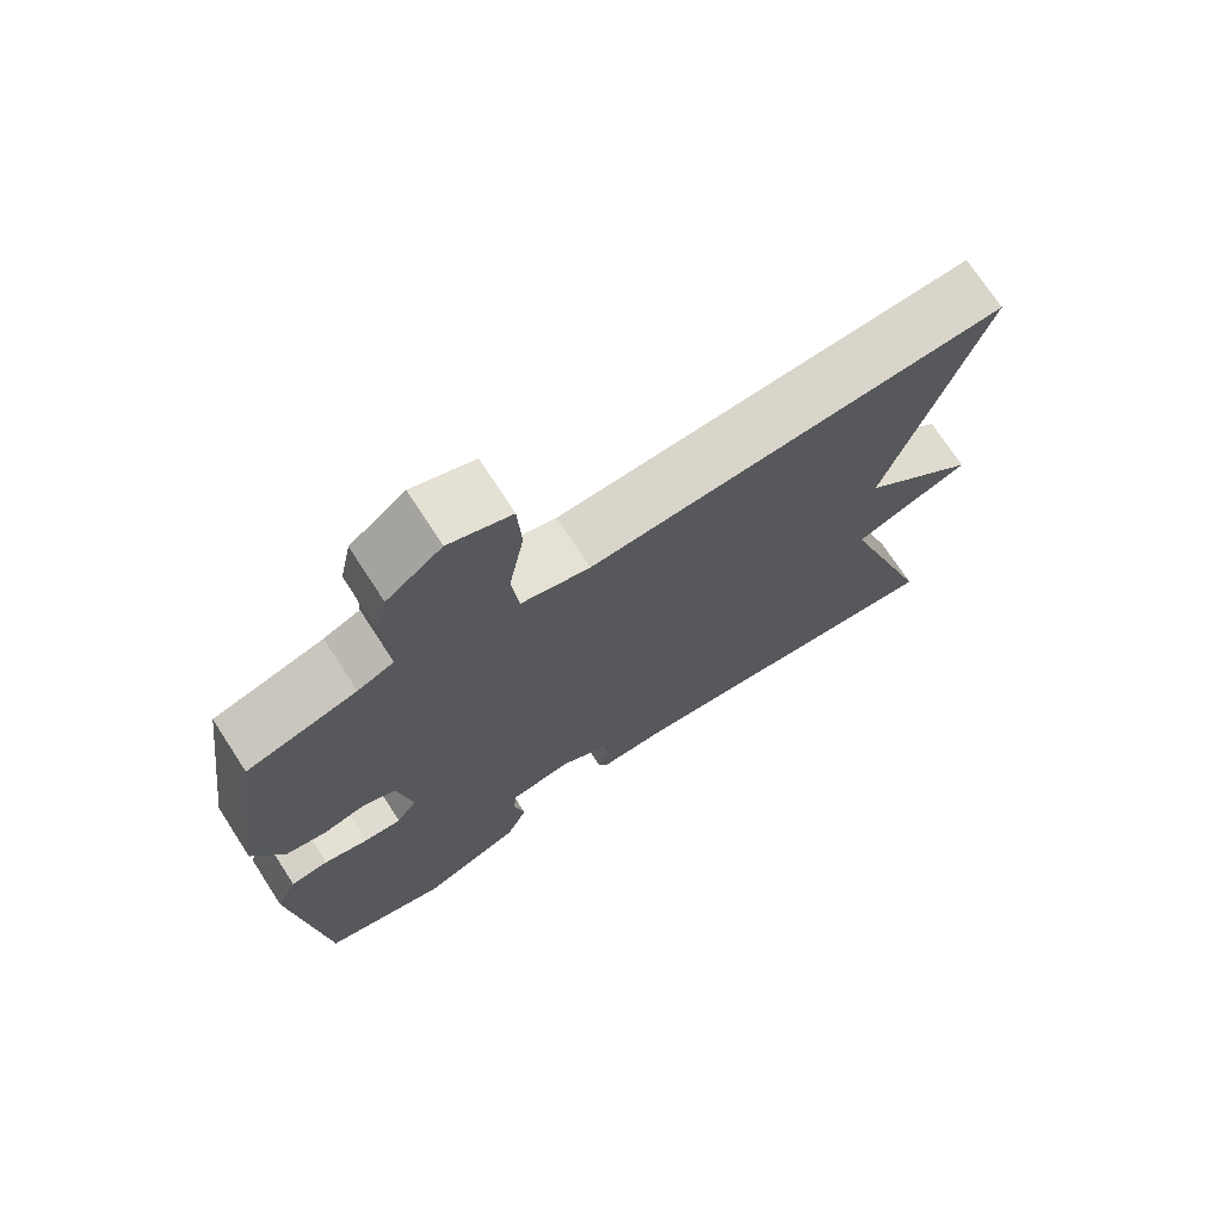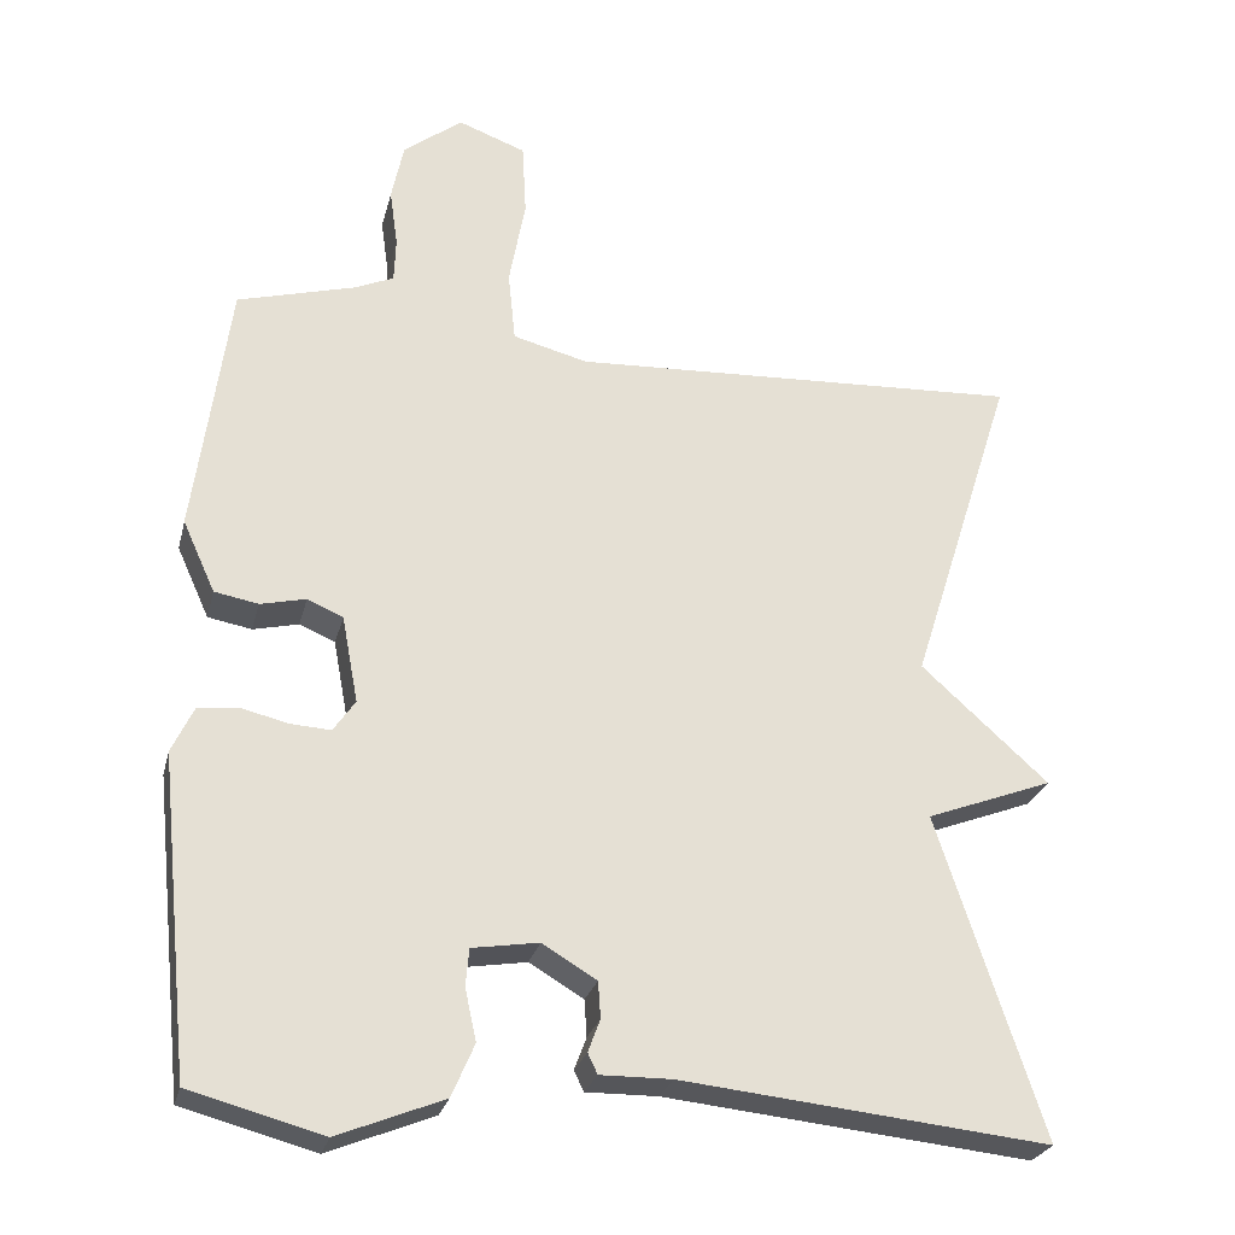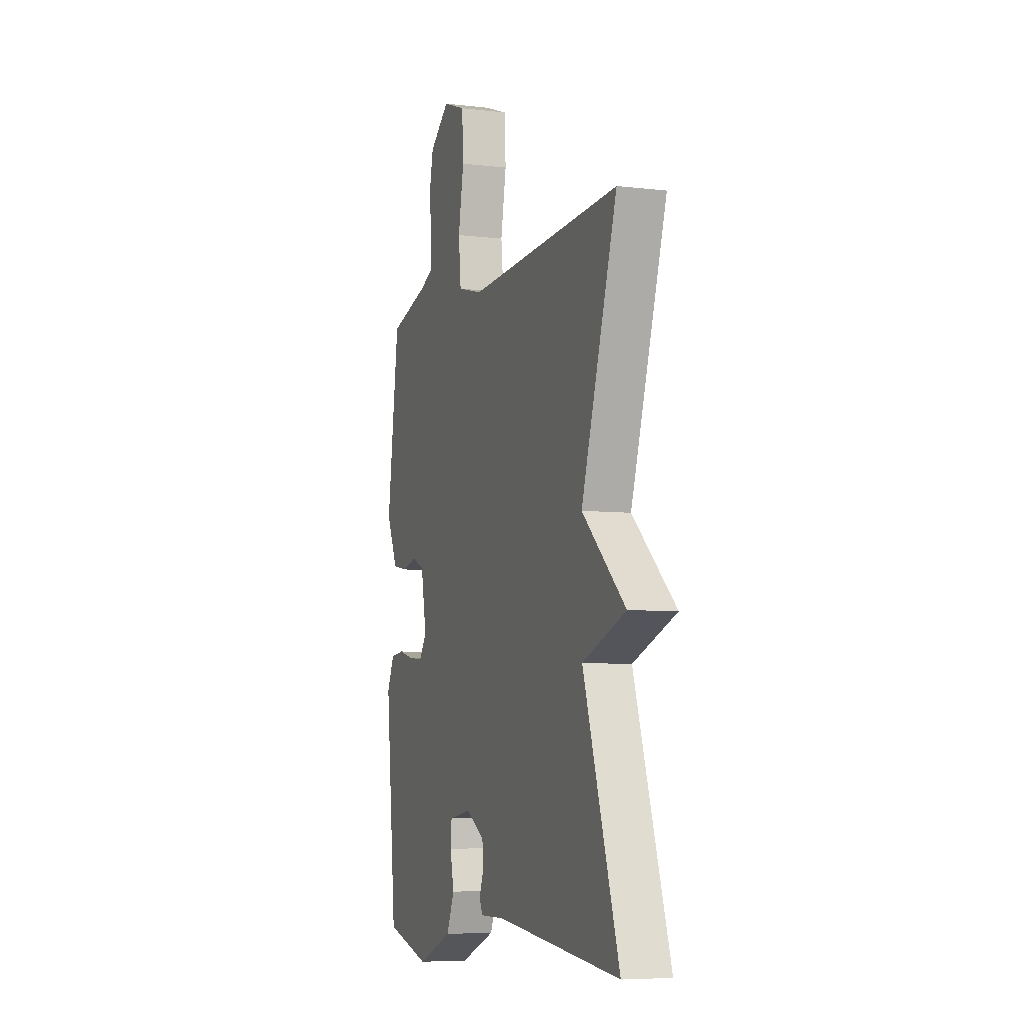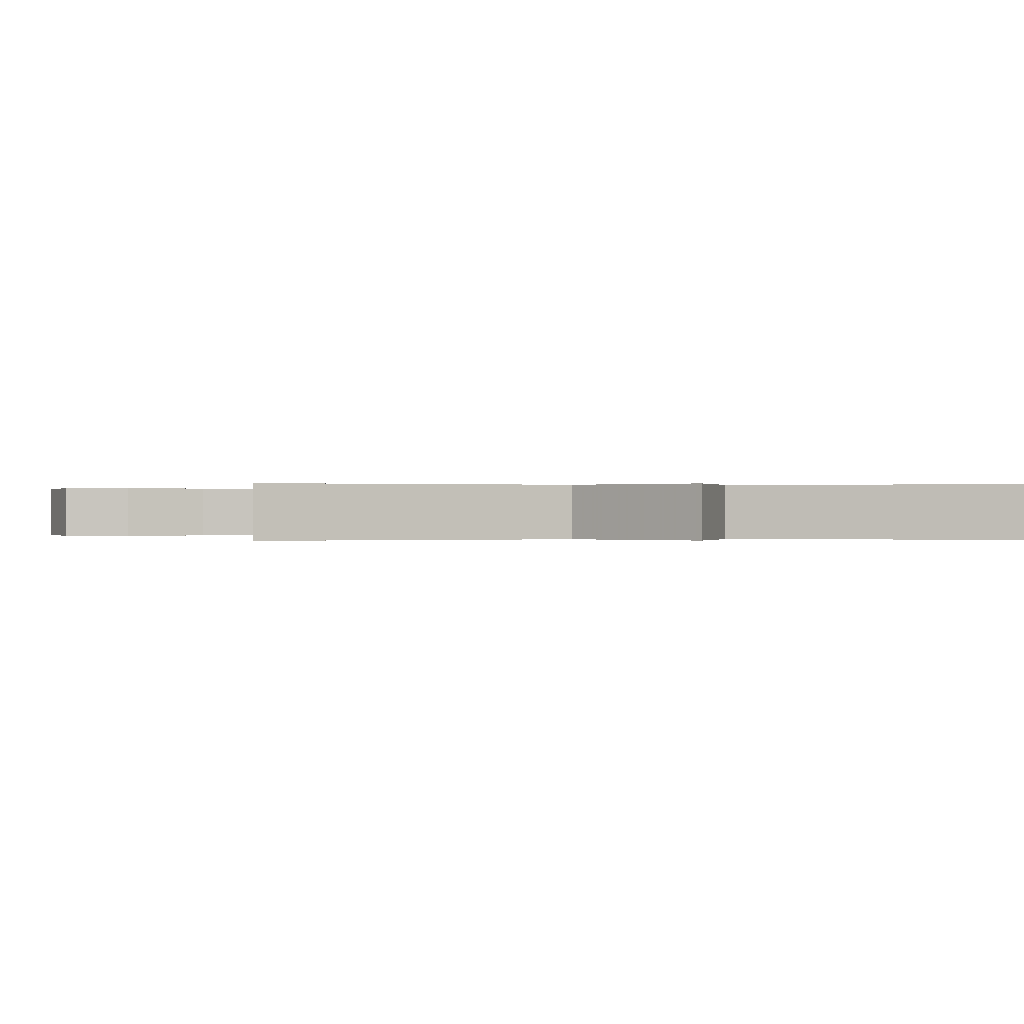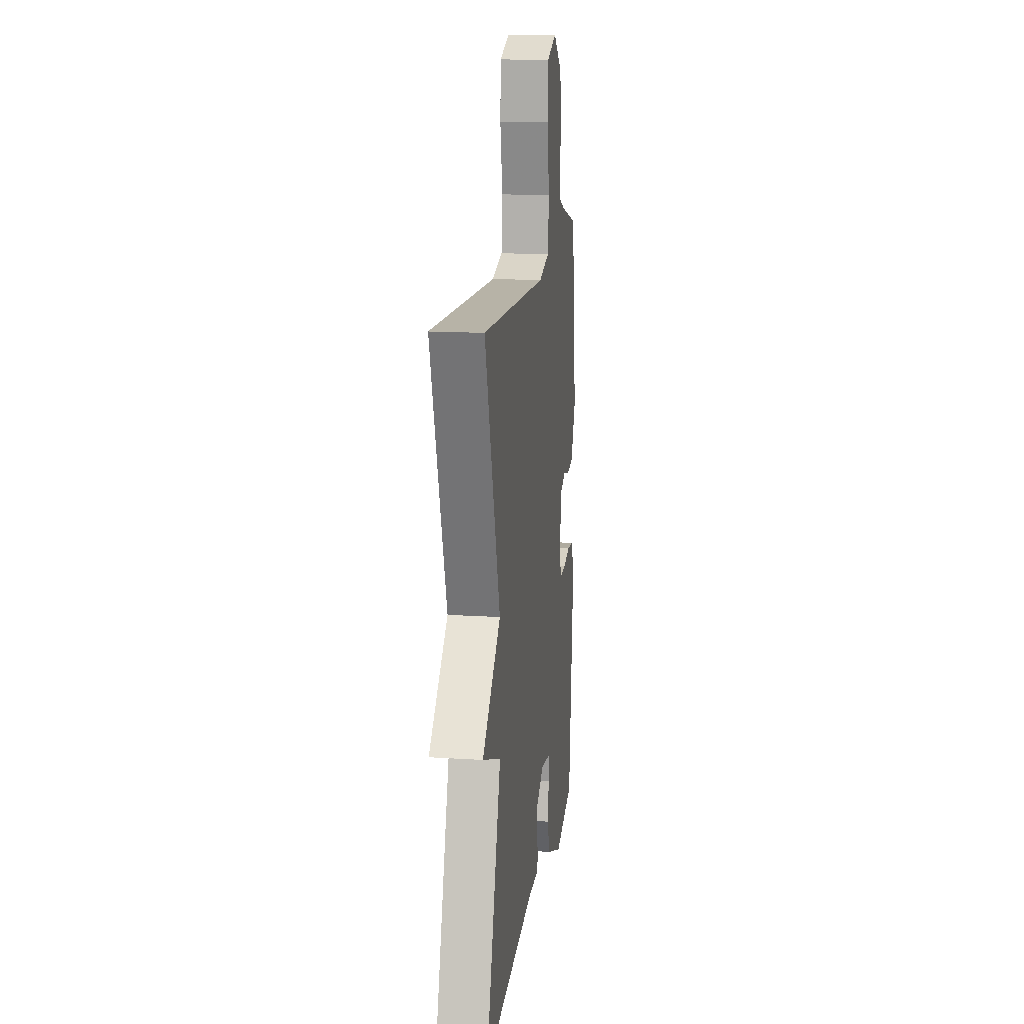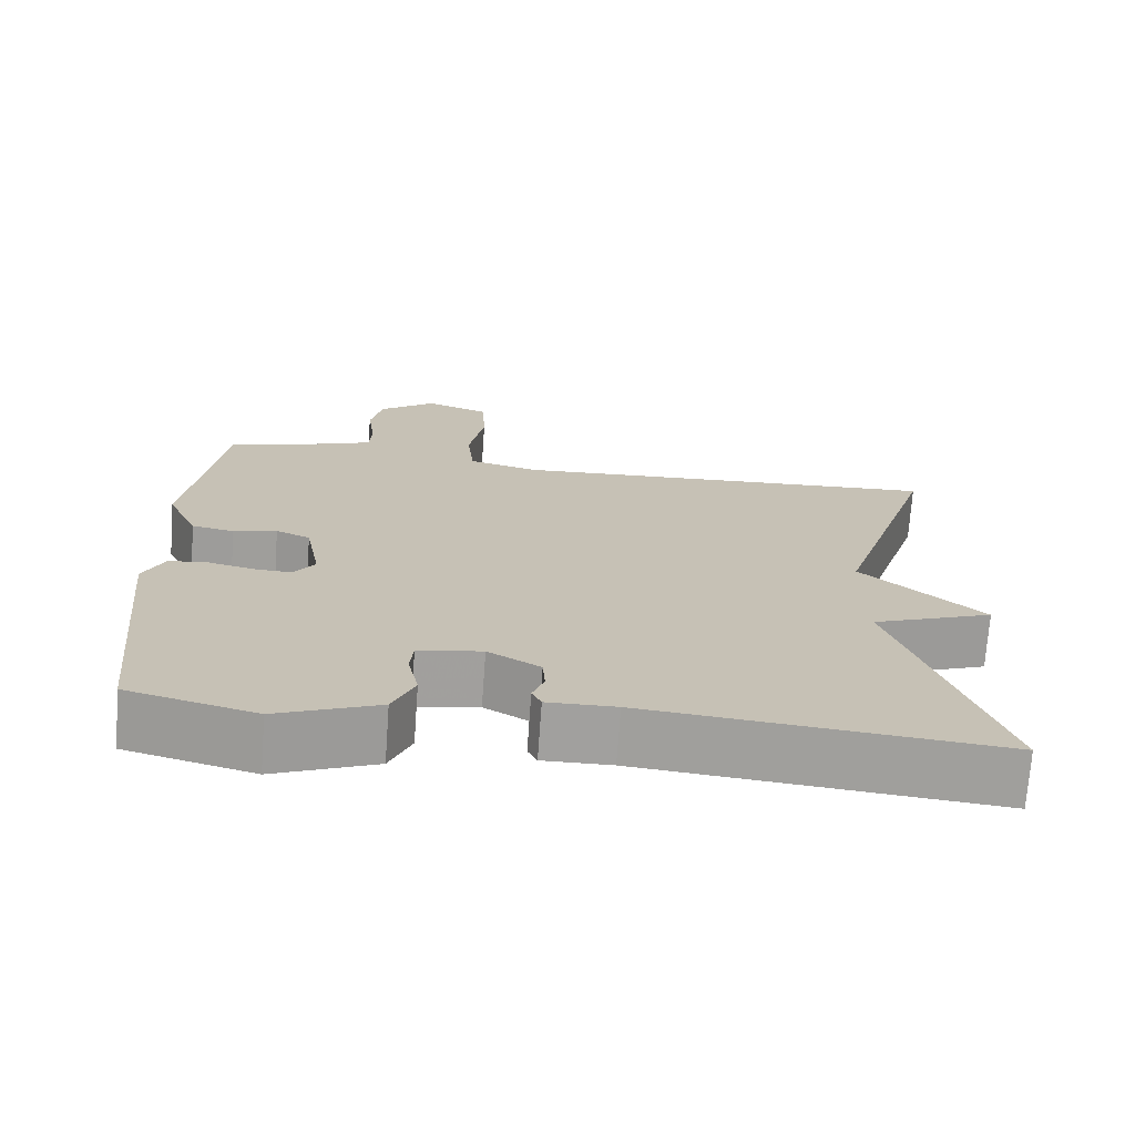
<metadata>
{"format":"obj","ext":"obj","renderer":"f3d","projection":"perspective","resolution":1024,"background":"white","views":[{"elev":72.4,"azim":-33.0,"up":"+Z"},{"elev":-26.1,"azim":-13.5,"up":"+Z"},{"elev":-6.5,"azim":70.8,"up":"+Z"},{"elev":0.0,"azim":84.5,"up":"+Y"},{"elev":15.2,"azim":97.7,"up":"+Z"},{"elev":-71.8,"azim":-4.1,"up":"+Z"}]}
</metadata>
<code>
v 0.5 0.07 0.5
v 0.371 0.07 0.095
v 0.527 0.07 -0.046
v 0.371 0.07 -0.105
v 0.5 0.07 -0.5
v 0.049 0.07 -0.453
v -0.039 0.07 -0.454
v -0.051 0.07 -0.429
v -0.036 0.07 -0.389
v -0.039 0.07 -0.344
v -0.106 0.07 -0.304
v -0.188 0.07 -0.317
v -0.192 0.07 -0.363
v -0.178 0.07 -0.427
v -0.206 0.07 -0.492
v -0.336 0.07 -0.544
v -0.5 0.07 -0.5
v -0.54 0.07 -0.111
v -0.513 0.07 -0.054
v -0.463 0.07 -0.049
v -0.405 0.07 -0.063
v -0.356 0.07 -0.066
v -0.329 0.07 -0.027
v -0.349 0.07 0.08
v -0.393 0.07 0.099
v -0.449 0.07 0.086
v -0.503 0.07 0.096
v -0.543 0.07 0.184
v -0.5 0.07 0.5
v -0.355 0.07 0.54
v -0.307 0.07 0.561
v -0.305 0.07 0.616
v -0.315 0.07 0.687
v -0.3 0.07 0.759
v -0.227 0.07 0.815
v -0.144 0.07 0.784
v -0.139 0.07 0.694
v -0.159 0.07 0.585
v -0.15 0.07 0.498
v -0.058 0.07 0.474
v 0.5 0 0.5
v 0.371 0 0.095
v 0.527 0 -0.046
v 0.371 0 -0.105
v 0.5 0 -0.5
v 0.049 0 -0.453
v -0.039 0 -0.454
v -0.051 0 -0.429
v -0.036 0 -0.389
v -0.039 0 -0.344
v -0.106 0 -0.304
v -0.188 0 -0.317
v -0.192 0 -0.363
v -0.178 0 -0.427
v -0.206 0 -0.492
v -0.336 0 -0.544
v -0.5 0 -0.5
v -0.54 0 -0.111
v -0.513 0 -0.054
v -0.463 0 -0.049
v -0.405 0 -0.063
v -0.356 0 -0.066
v -0.329 0 -0.027
v -0.349 0 0.08
v -0.393 0 0.099
v -0.449 0 0.086
v -0.503 0 0.096
v -0.543 0 0.184
v -0.5 0 0.5
v -0.355 0 0.54
v -0.307 0 0.561
v -0.305 0 0.616
v -0.315 0 0.687
v -0.3 0 0.759
v -0.227 0 0.815
v -0.144 0 0.784
v -0.139 0 0.694
v -0.159 0 0.585
v -0.15 0 0.498
v -0.058 0 0.474
f 36 37 38
f 35 36 38
f 34 35 38
f 33 34 38
f 32 33 38
f 31 32 38 39
f 30 31 39
f 30 39 40
f 29 30 40
f 28 29 40
f 27 28 40
f 26 27 40
f 25 26 40
f 19 20 21
f 18 19 21
f 17 18 21
f 16 17 21
f 15 16 21
f 14 15 21
f 13 14 21
f 12 13 21 22
f 11 12 22 23
f 6 7 8 9
f 6 9 10
f 5 6 10
f 4 5 10
f 2 3 4
f 11 23 24
f 10 11 24
f 4 10 24
f 2 4 24
f 24 25 40
f 2 24 40
f 1 2 40
f 78 77 76
f 78 76 75
f 78 75 74
f 78 74 73
f 78 73 72
f 79 78 72 71
f 79 71 70
f 80 79 70
f 80 70 69
f 80 69 68
f 80 68 67
f 80 67 66
f 80 66 65
f 61 60 59
f 61 59 58
f 61 58 57
f 61 57 56
f 61 56 55
f 61 55 54
f 61 54 53
f 62 61 53 52
f 63 62 52 51
f 49 48 47 46
f 50 49 46
f 50 46 45
f 50 45 44
f 44 43 42
f 64 63 51
f 64 51 50
f 64 50 44
f 64 44 42
f 80 65 64
f 80 64 42
f 80 42 41
f 1 41 42 2
f 2 42 43 3
f 3 43 44 4
f 4 44 45 5
f 5 45 46 6
f 6 46 47 7
f 7 47 48 8
f 8 48 49 9
f 9 49 50 10
f 10 50 51 11
f 11 51 52 12
f 12 52 53 13
f 13 53 54 14
f 14 54 55 15
f 15 55 56 16
f 16 56 57 17
f 17 57 58 18
f 18 58 59 19
f 19 59 60 20
f 20 60 61 21
f 21 61 62 22
f 22 62 63 23
f 23 63 64 24
f 24 64 65 25
f 25 65 66 26
f 26 66 67 27
f 27 67 68 28
f 28 68 69 29
f 29 69 70 30
f 30 70 71 31
f 31 71 72 32
f 32 72 73 33
f 33 73 74 34
f 34 74 75 35
f 35 75 76 36
f 36 76 77 37
f 37 77 78 38
f 38 78 79 39
f 39 79 80 40
f 40 80 41 1

</code>
